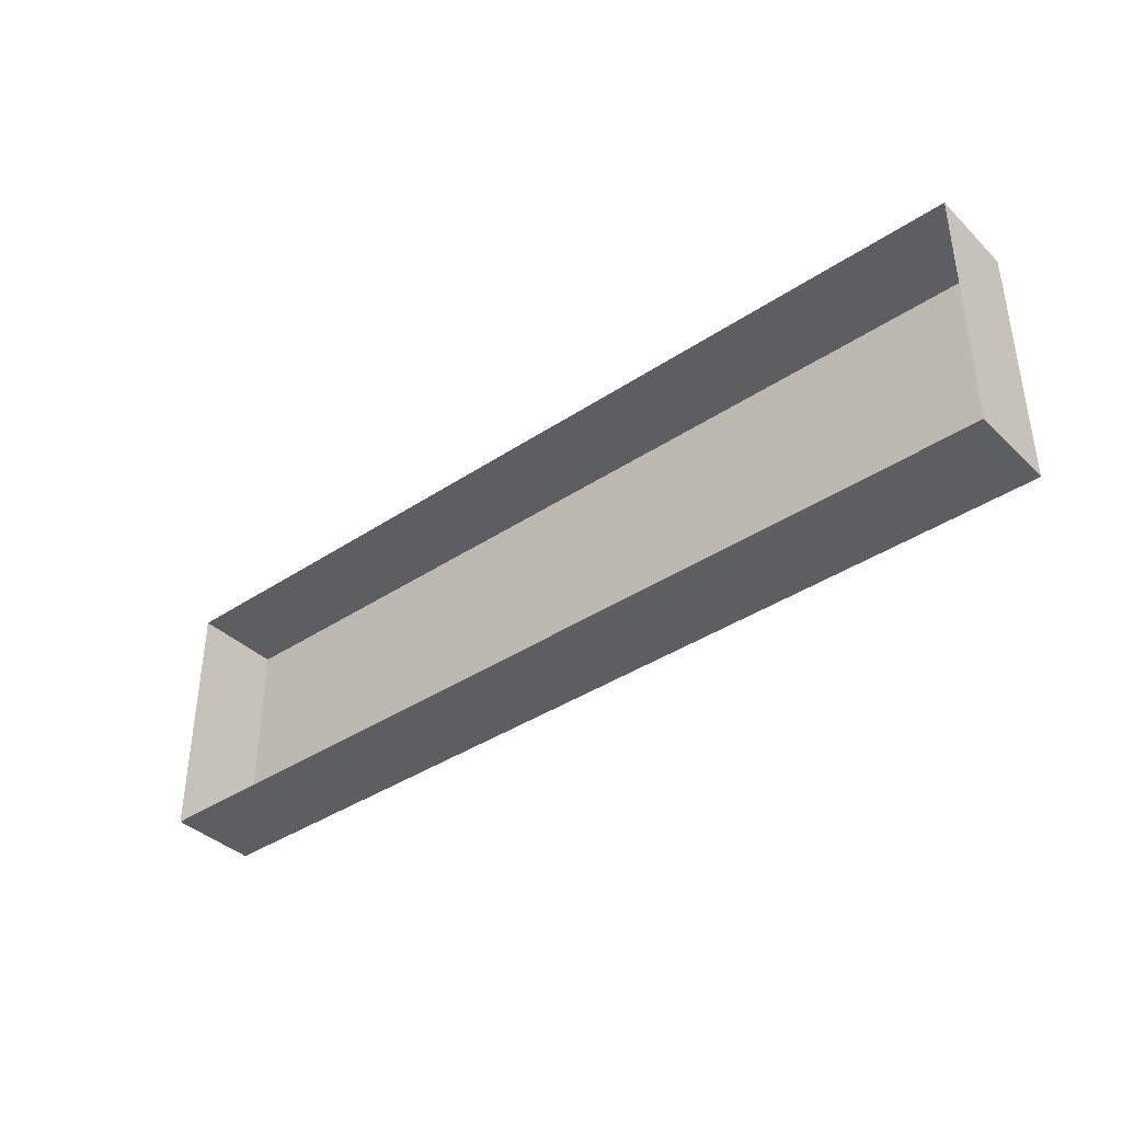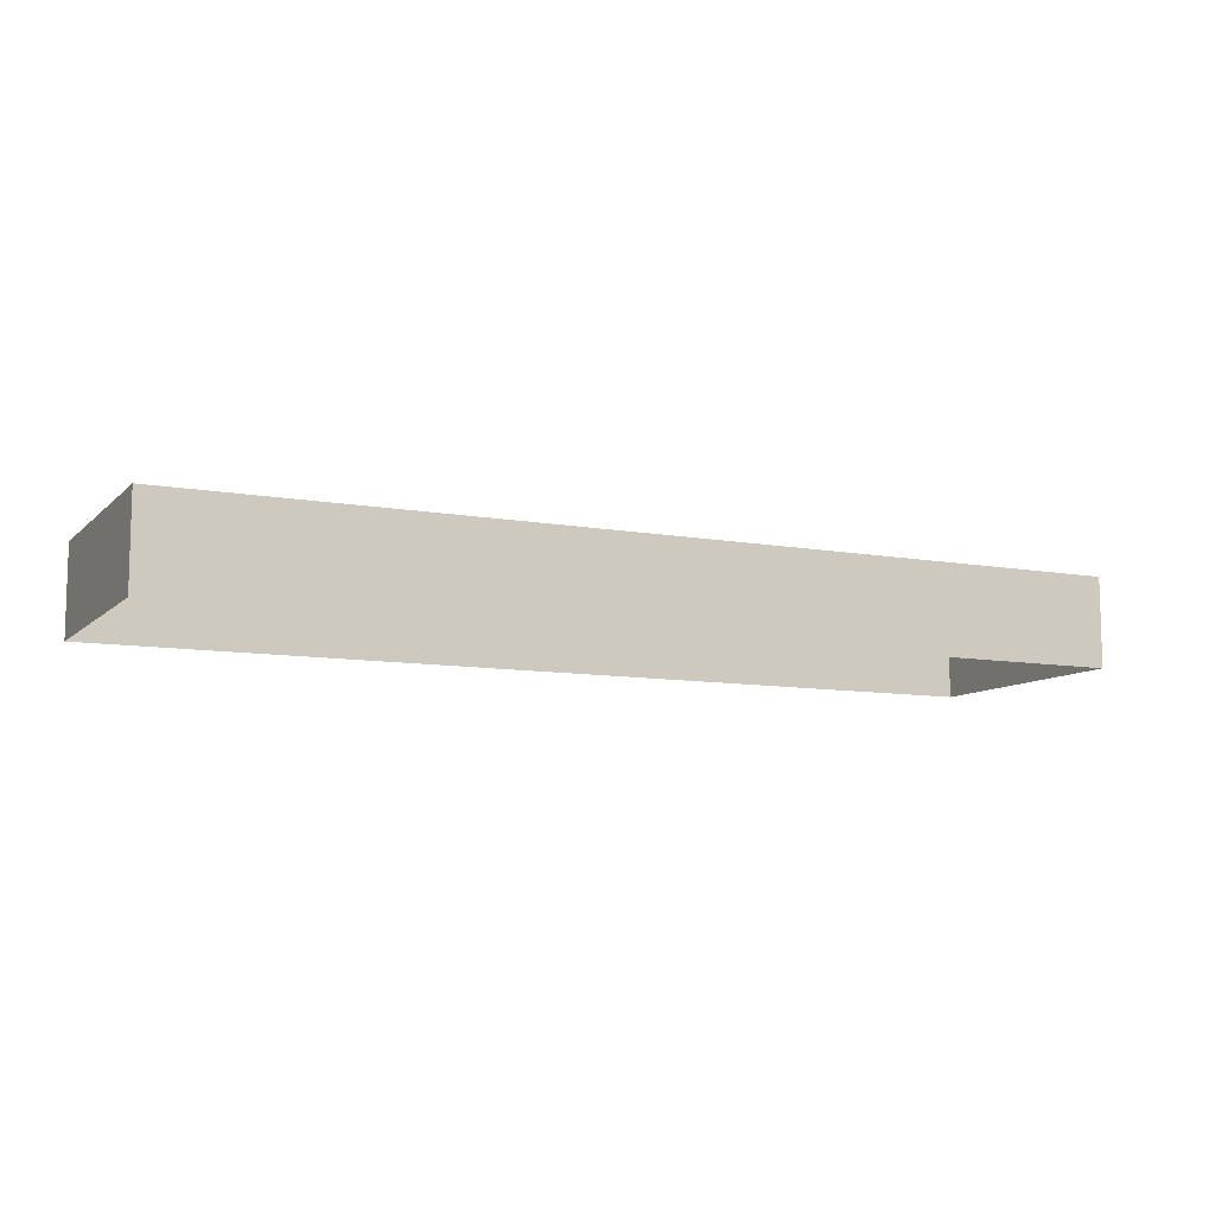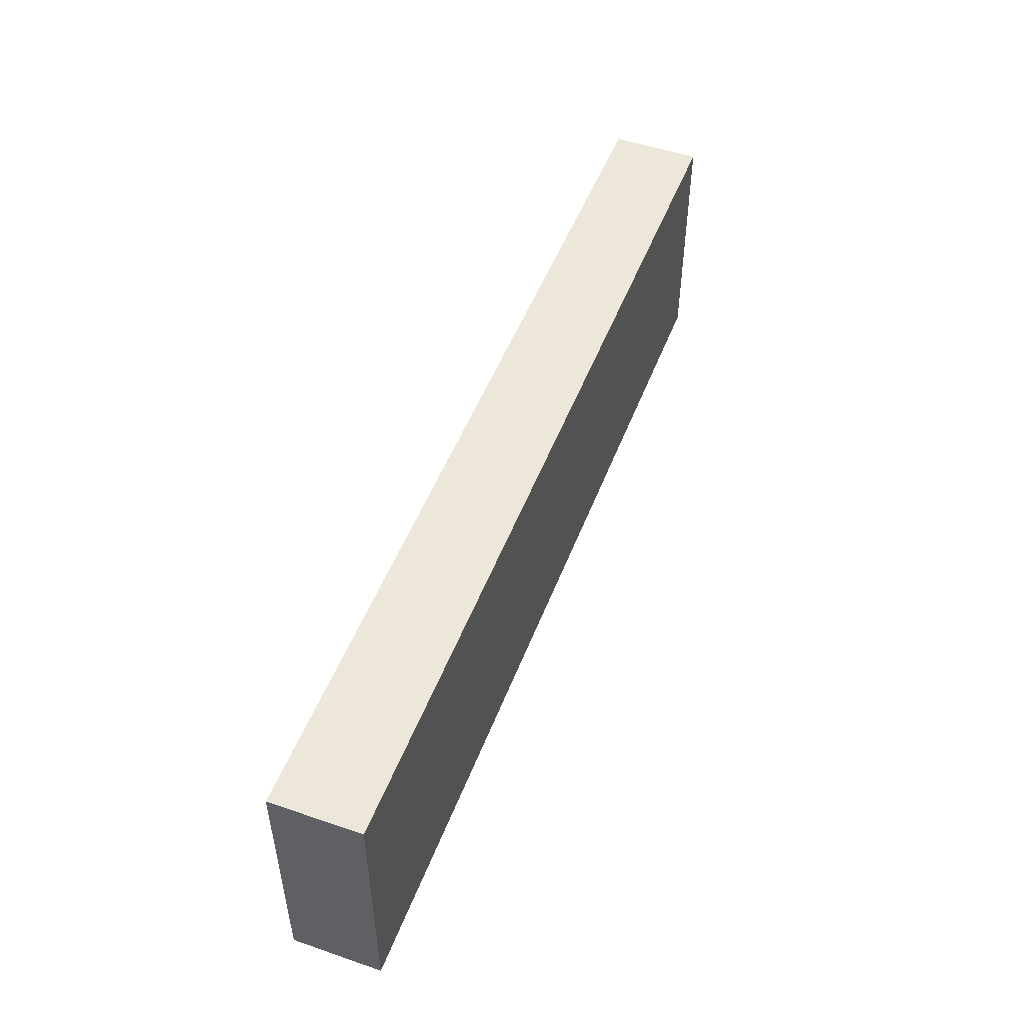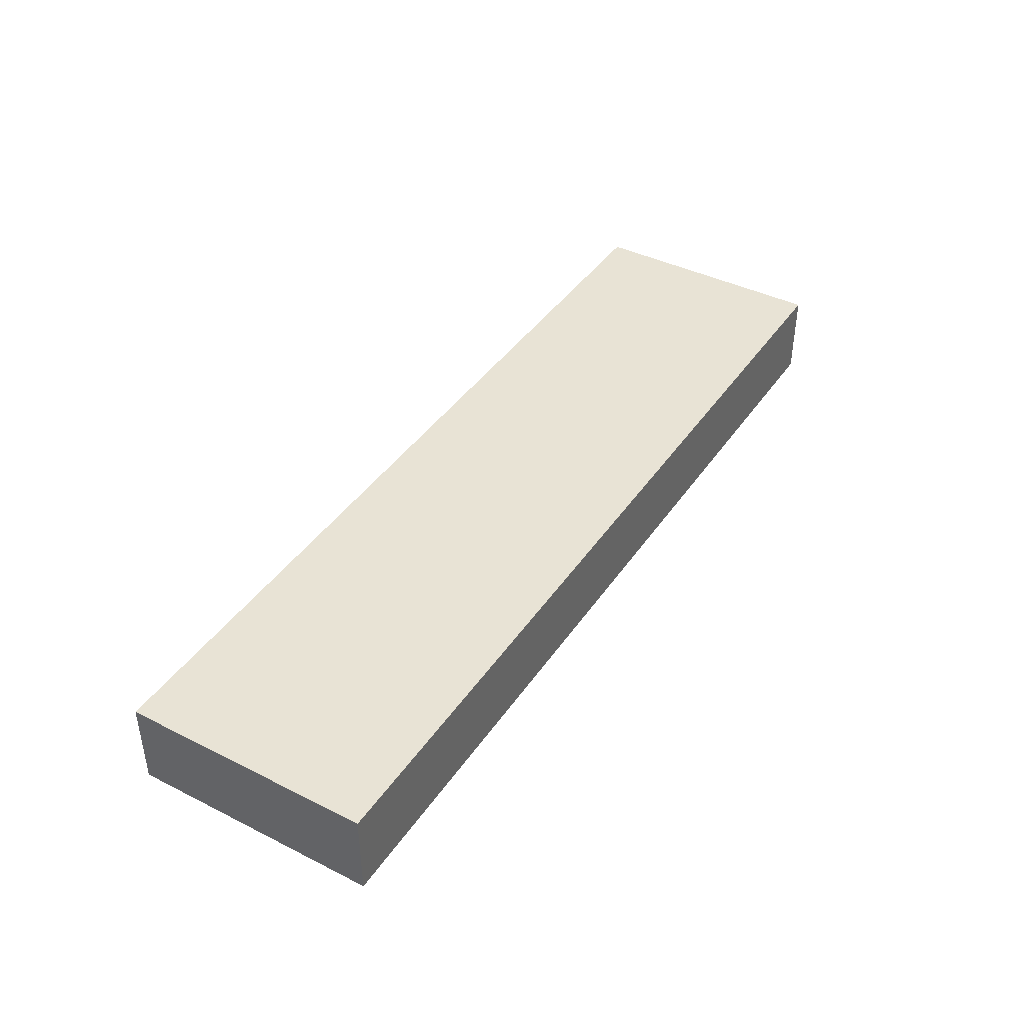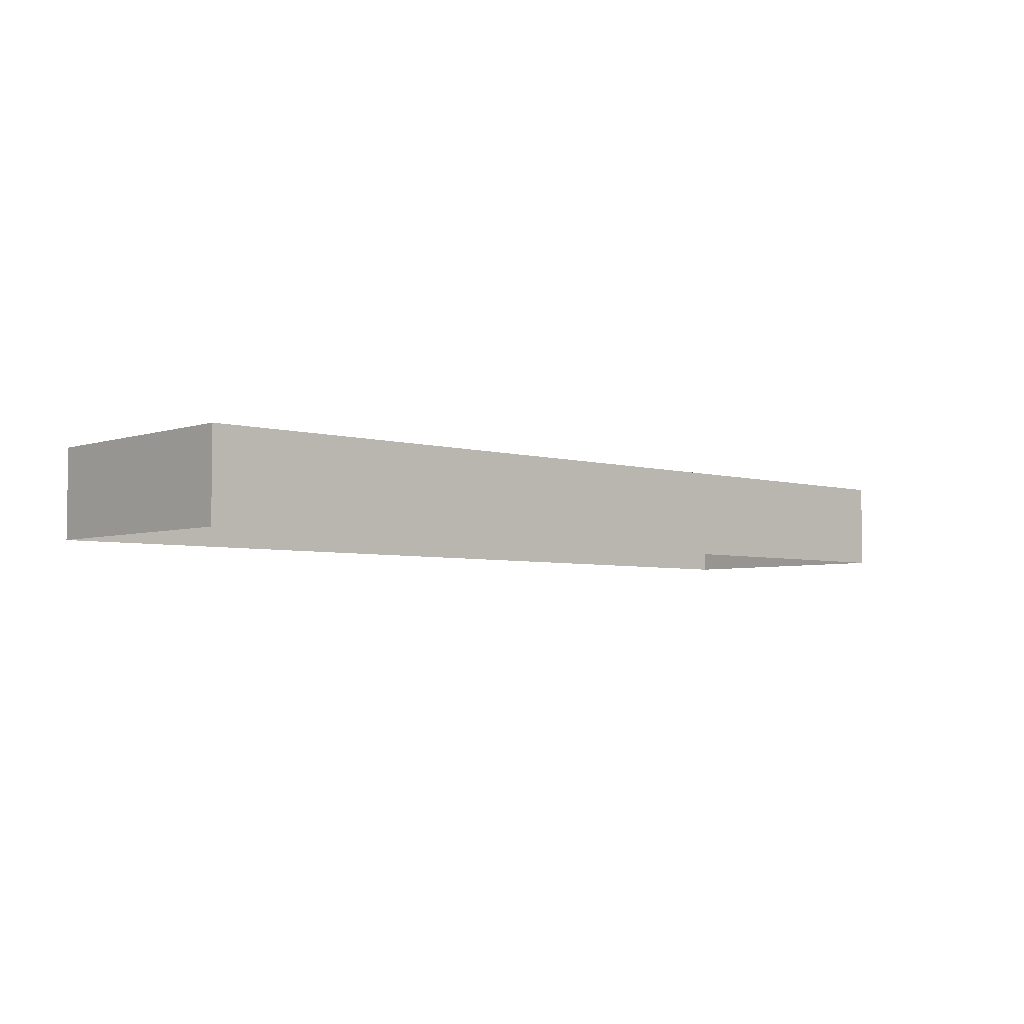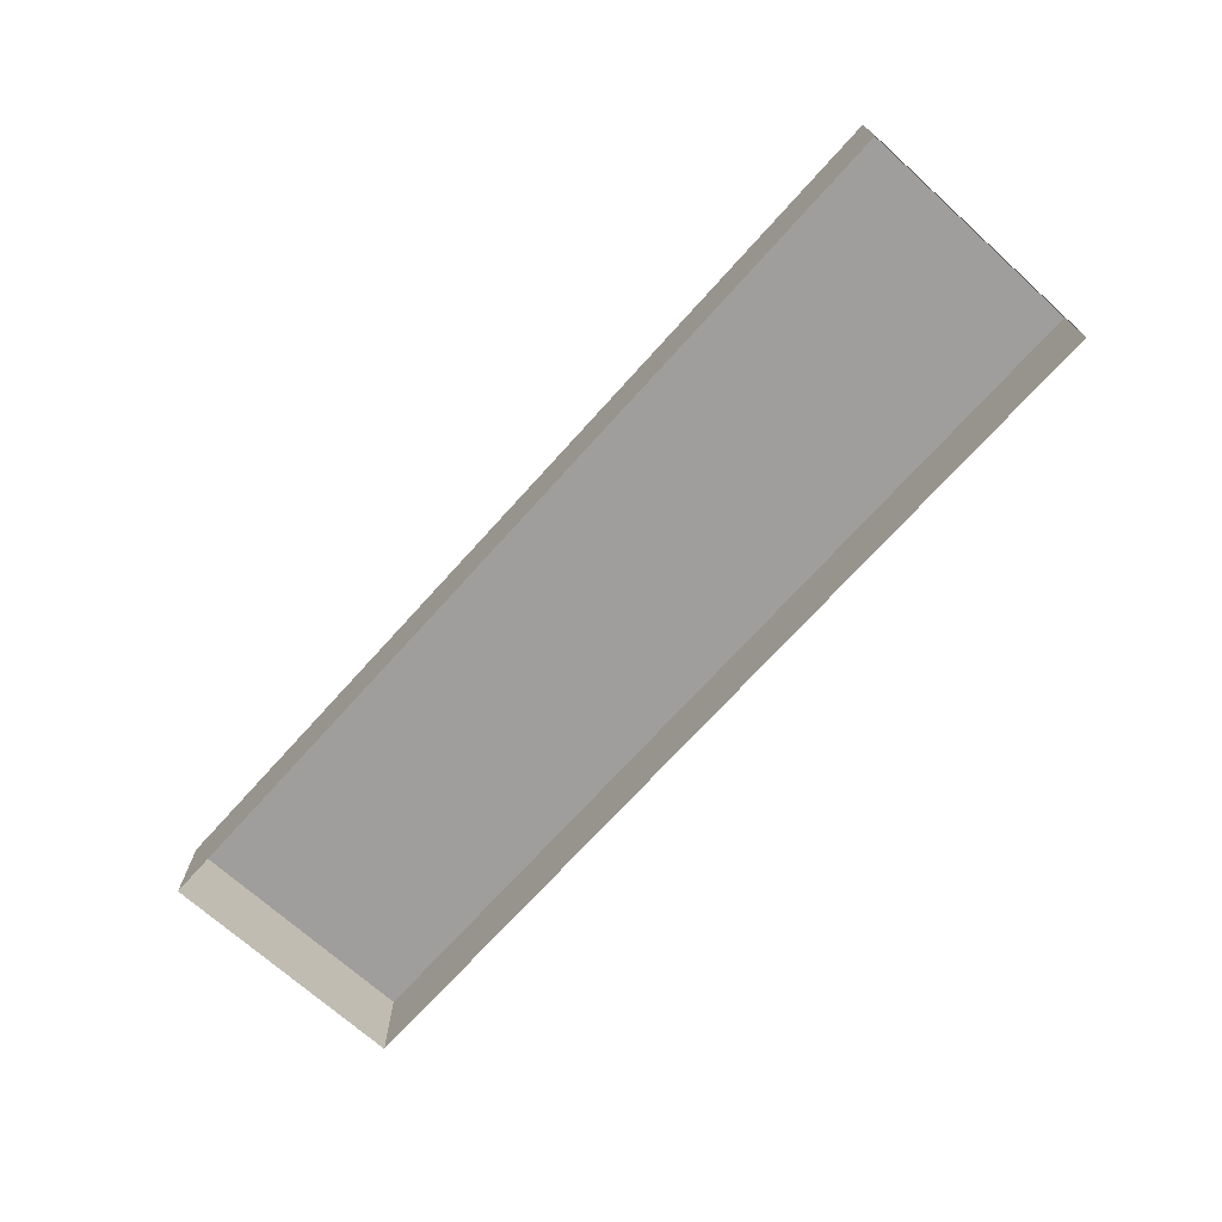
<metadata>
{"format":"obj","ext":"obj","renderer":"f3d","projection":"perspective","resolution":1024,"background":"white","views":[{"elev":-38.7,"azim":40.0,"up":"+Z"},{"elev":-9.5,"azim":154.5,"up":"+Y"},{"elev":50.1,"azim":110.6,"up":"+Z"},{"elev":41.2,"azim":121.3,"up":"+Y"},{"elev":-4.5,"azim":137.2,"up":"+Y"},{"elev":-71.0,"azim":-132.0,"up":"+Y"}]}
</metadata>
<code>
o Text.272
v 2.408 0 12.81
v 2.103 0 12.81
v 2.408 0 12.72
v 2.408 0.02916 12.81
v 2.103 0.02916 12.81
v 2.408 0.02916 12.72
v 2.103 0.02916 12.72
v 2.103 0 12.72
f 2 1 4 5
f 1 3 6 4
f 5 4 6
f 5 6 7
f 3 8 7 6
f 8 2 5 7

</code>
